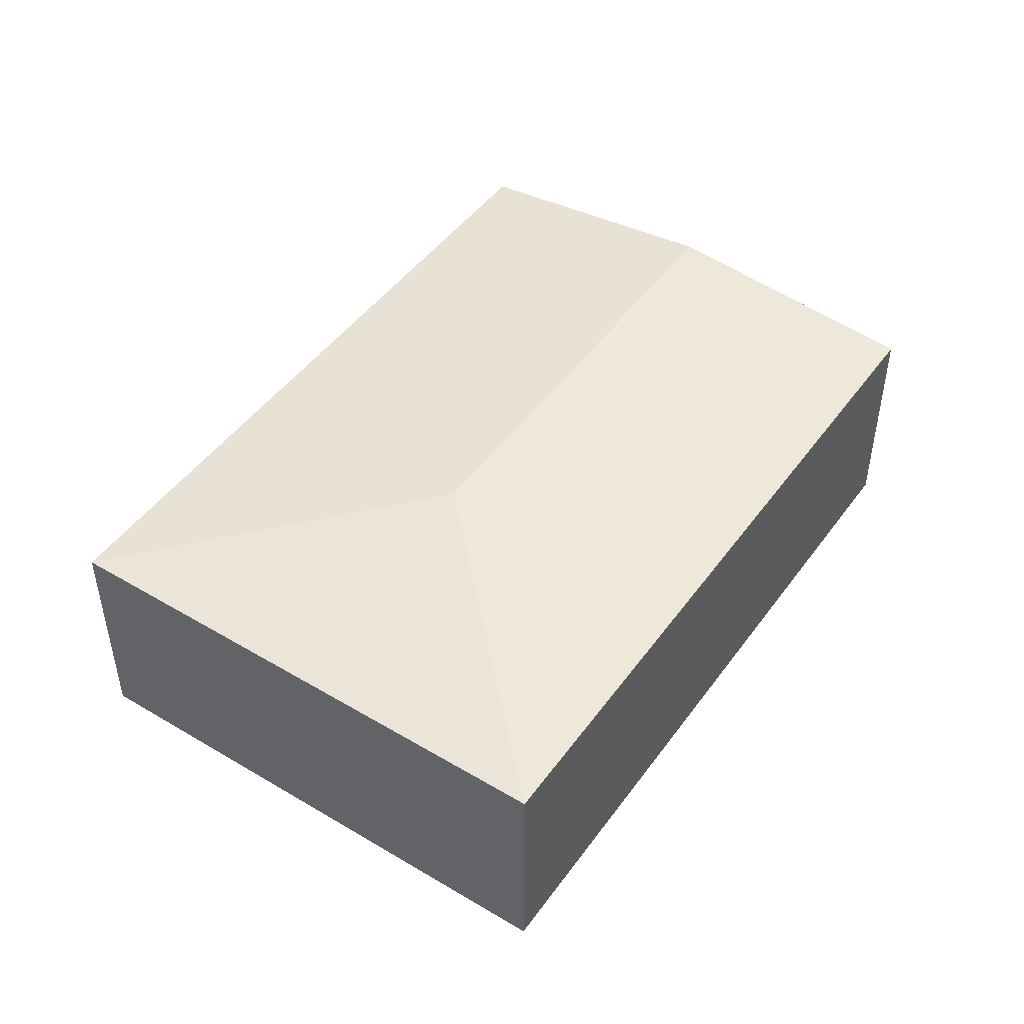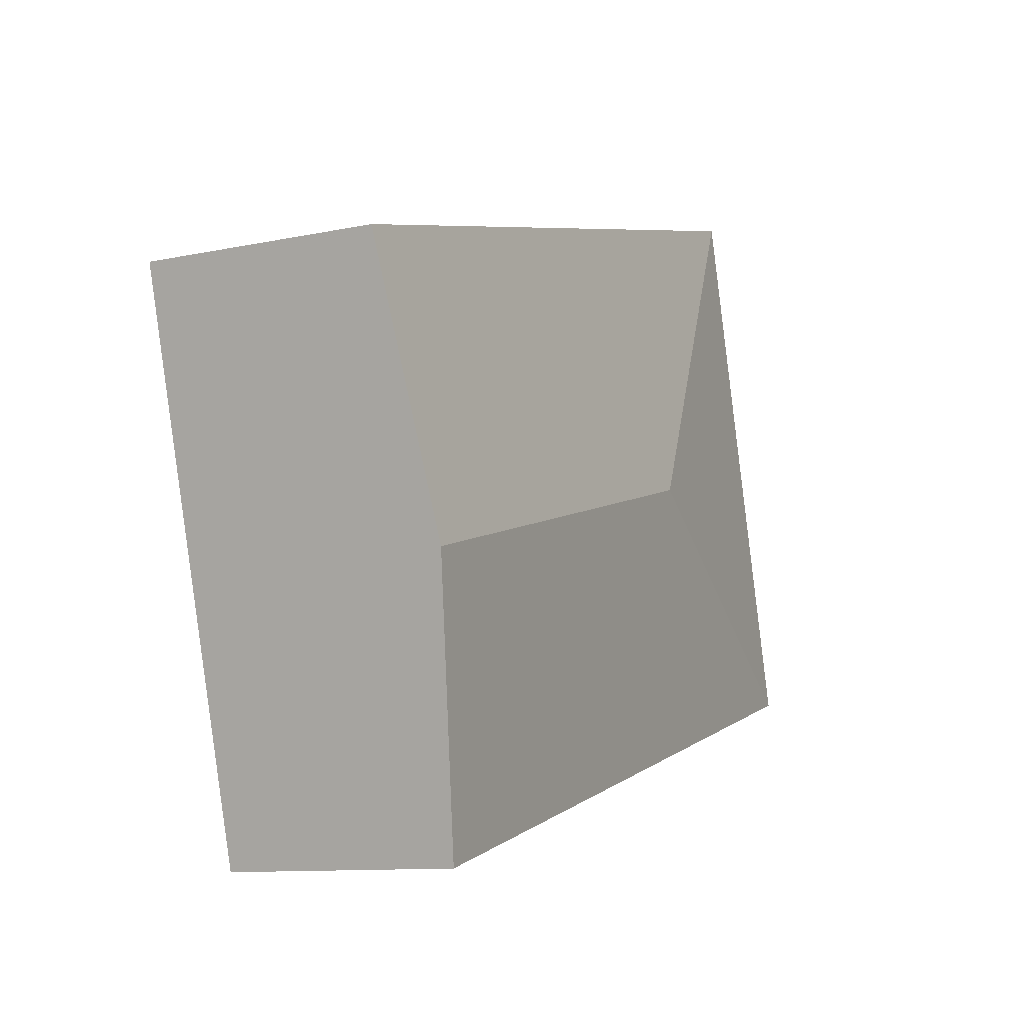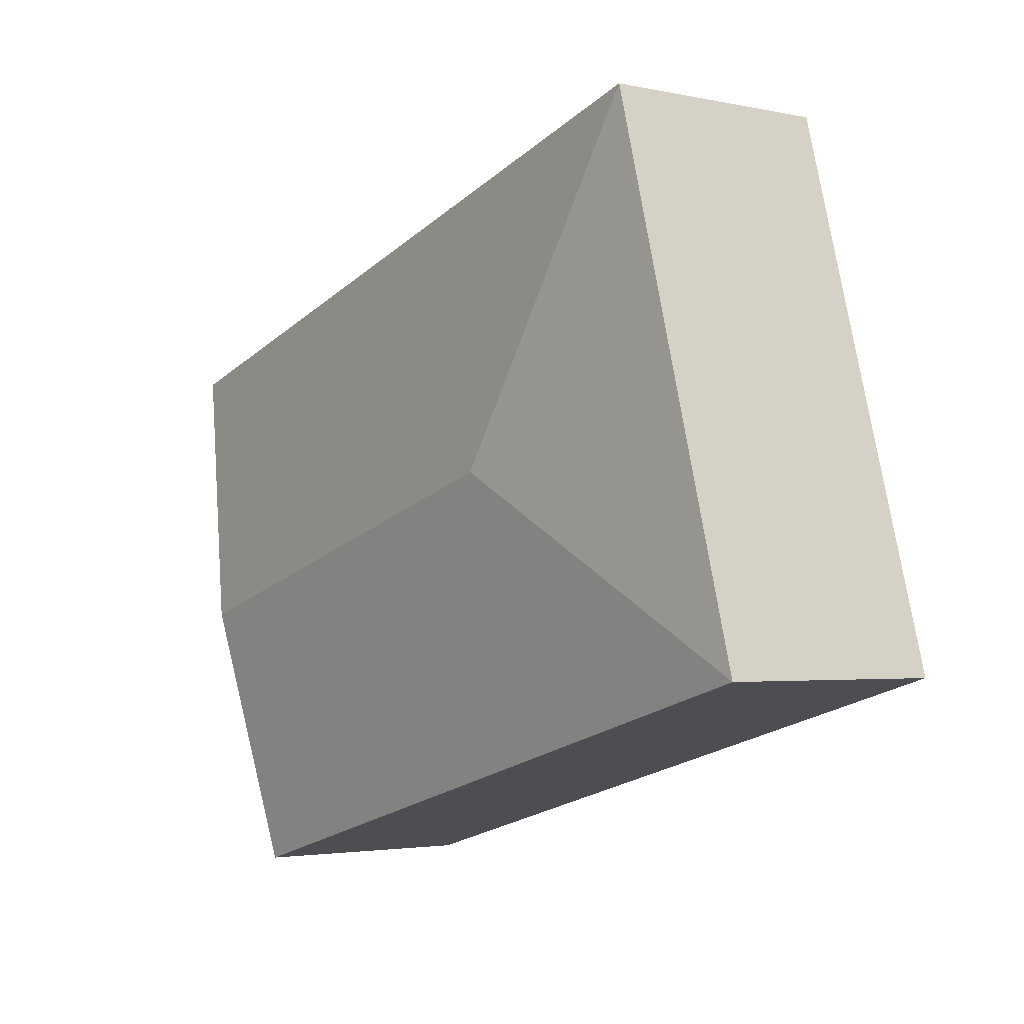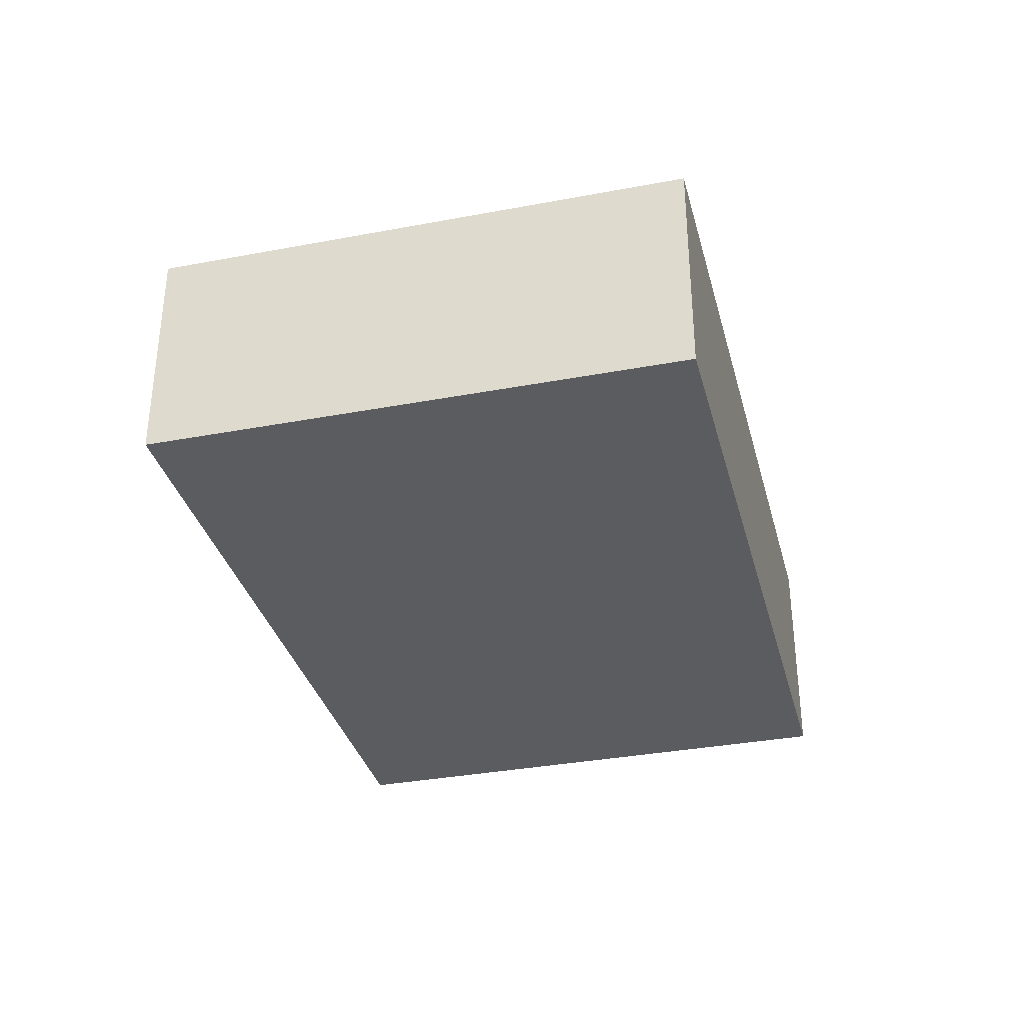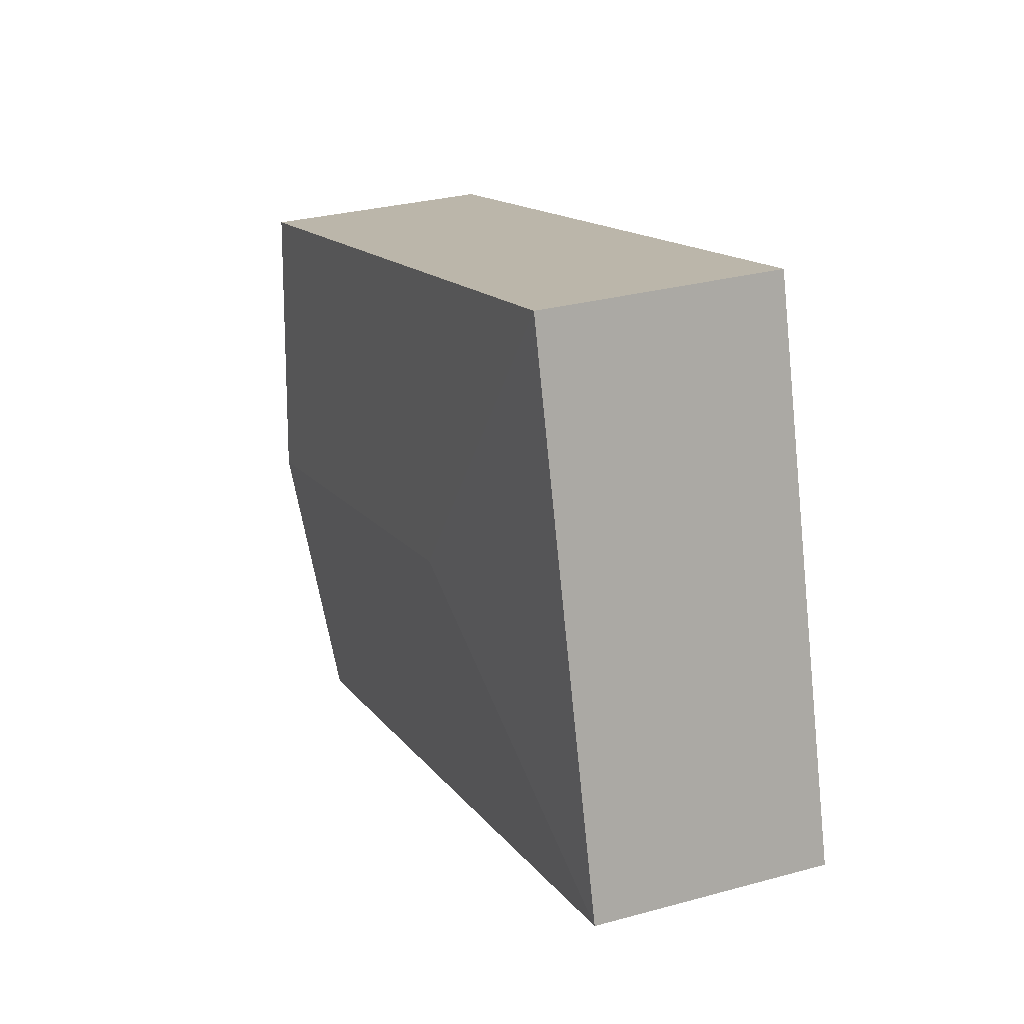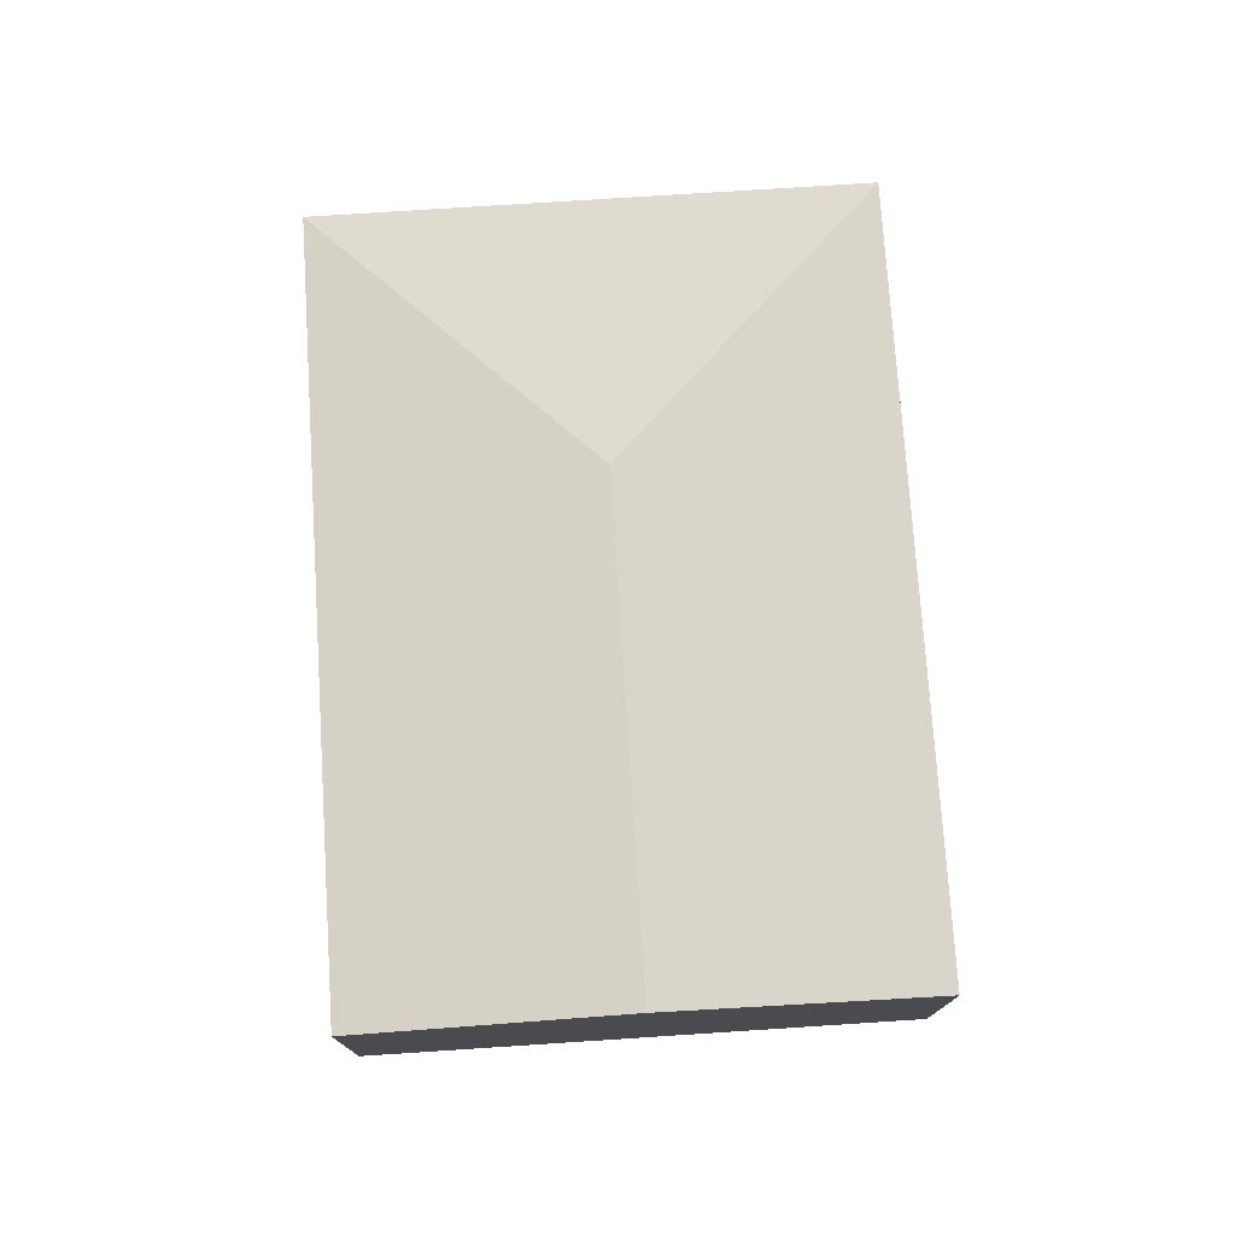
<metadata>
{"format":"obj","ext":"obj","renderer":"f3d","projection":"perspective","resolution":1024,"background":"white","views":[{"elev":47.0,"azim":-40.5,"up":"+Y"},{"elev":-10.8,"azim":117.7,"up":"+Z"},{"elev":-2.8,"azim":-126.3,"up":"+Z"},{"elev":-34.2,"azim":-60.2,"up":"+Y"},{"elev":29.7,"azim":-111.9,"up":"+Z"},{"elev":75.4,"azim":101.8,"up":"+Y"}]}
</metadata>
<code>
v  0 2.476 1.516e-16
v  8.842 2.771 0.628
v  8.048 2.476 -2.234
v  3.657 2.771 2.068
v  1.589 2.476 5.725
v  9.637 2.476 3.49
v  8.048 1.368e-16 -2.234
v  0 0 0
v  1.589 -3.506e-16 5.725
v  9.637 -2.137e-16 3.49
v  8.842 -3.845e-17 0.628
g defaultobject
f 1 2 3
f 2 1 4
f 2 5 6
f 5 2 4
f 4 1 5
f 7 1 3
f 1 7 8
f 8 5 1
f 5 8 9
f 9 6 5
f 6 9 10
f 2 7 3
f 7 2 11
f 11 2 6
f 11 6 10
f 7 9 8
f 9 7 11
f 9 11 10

</code>
